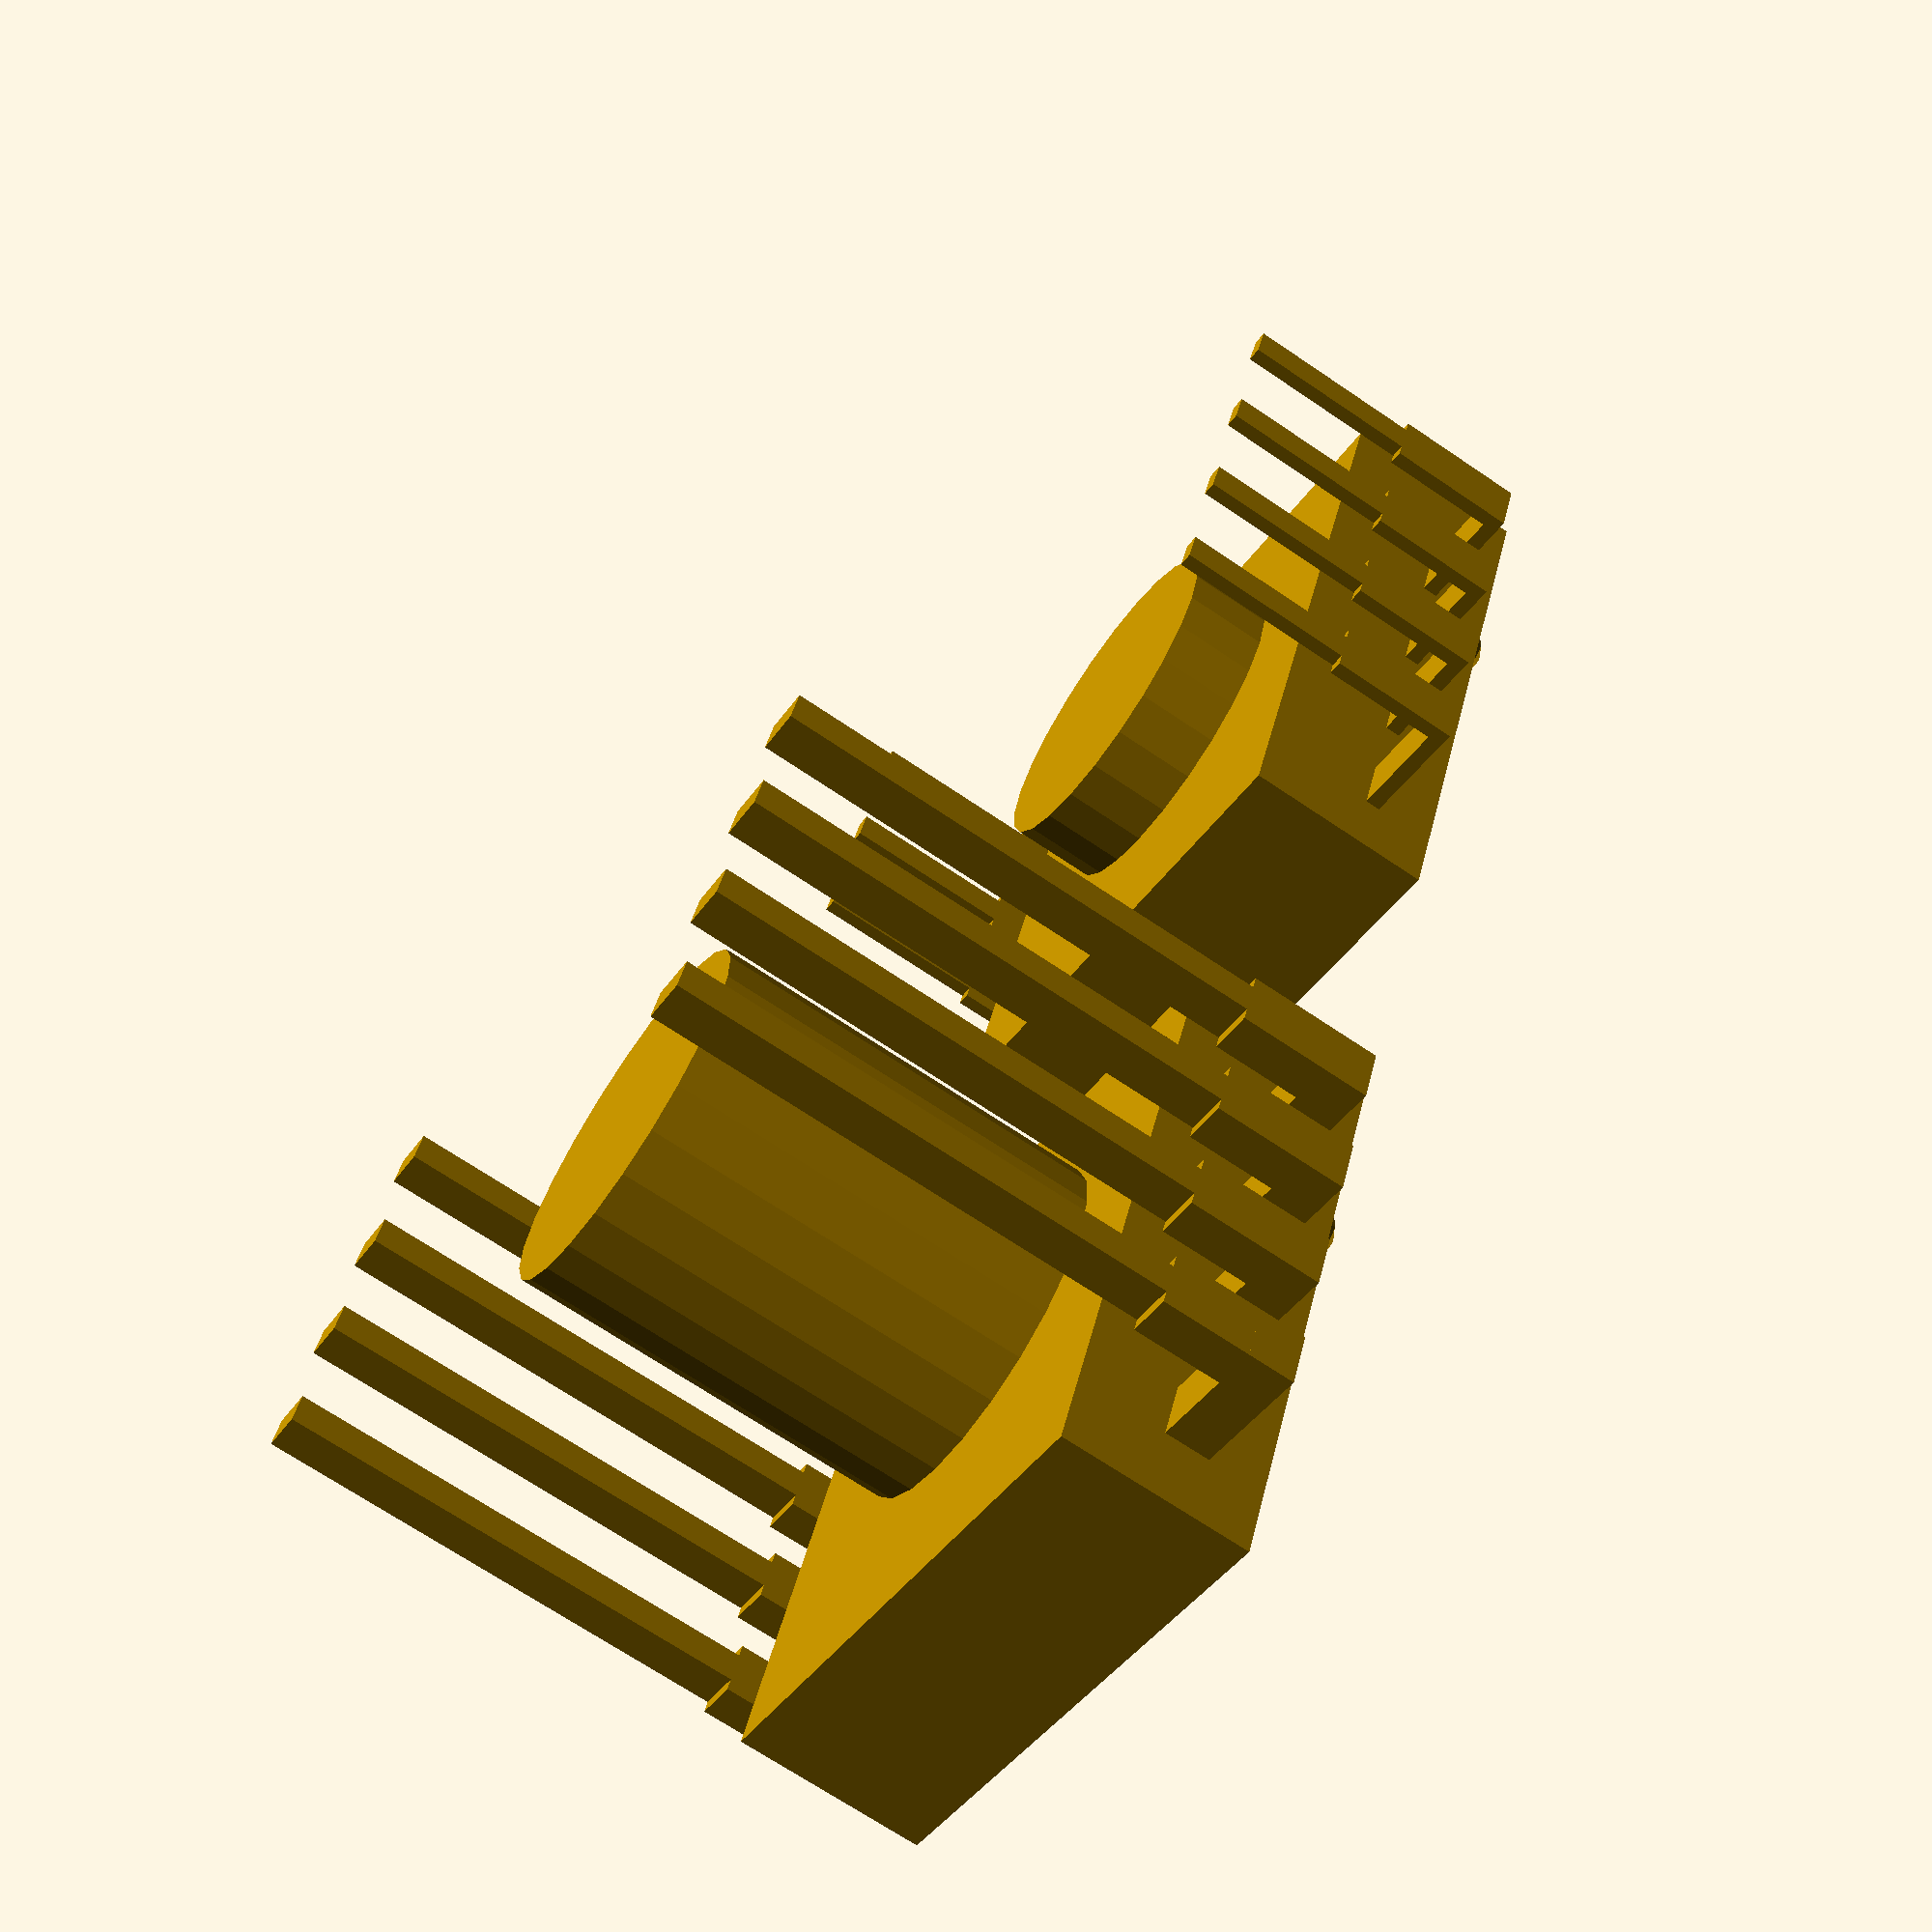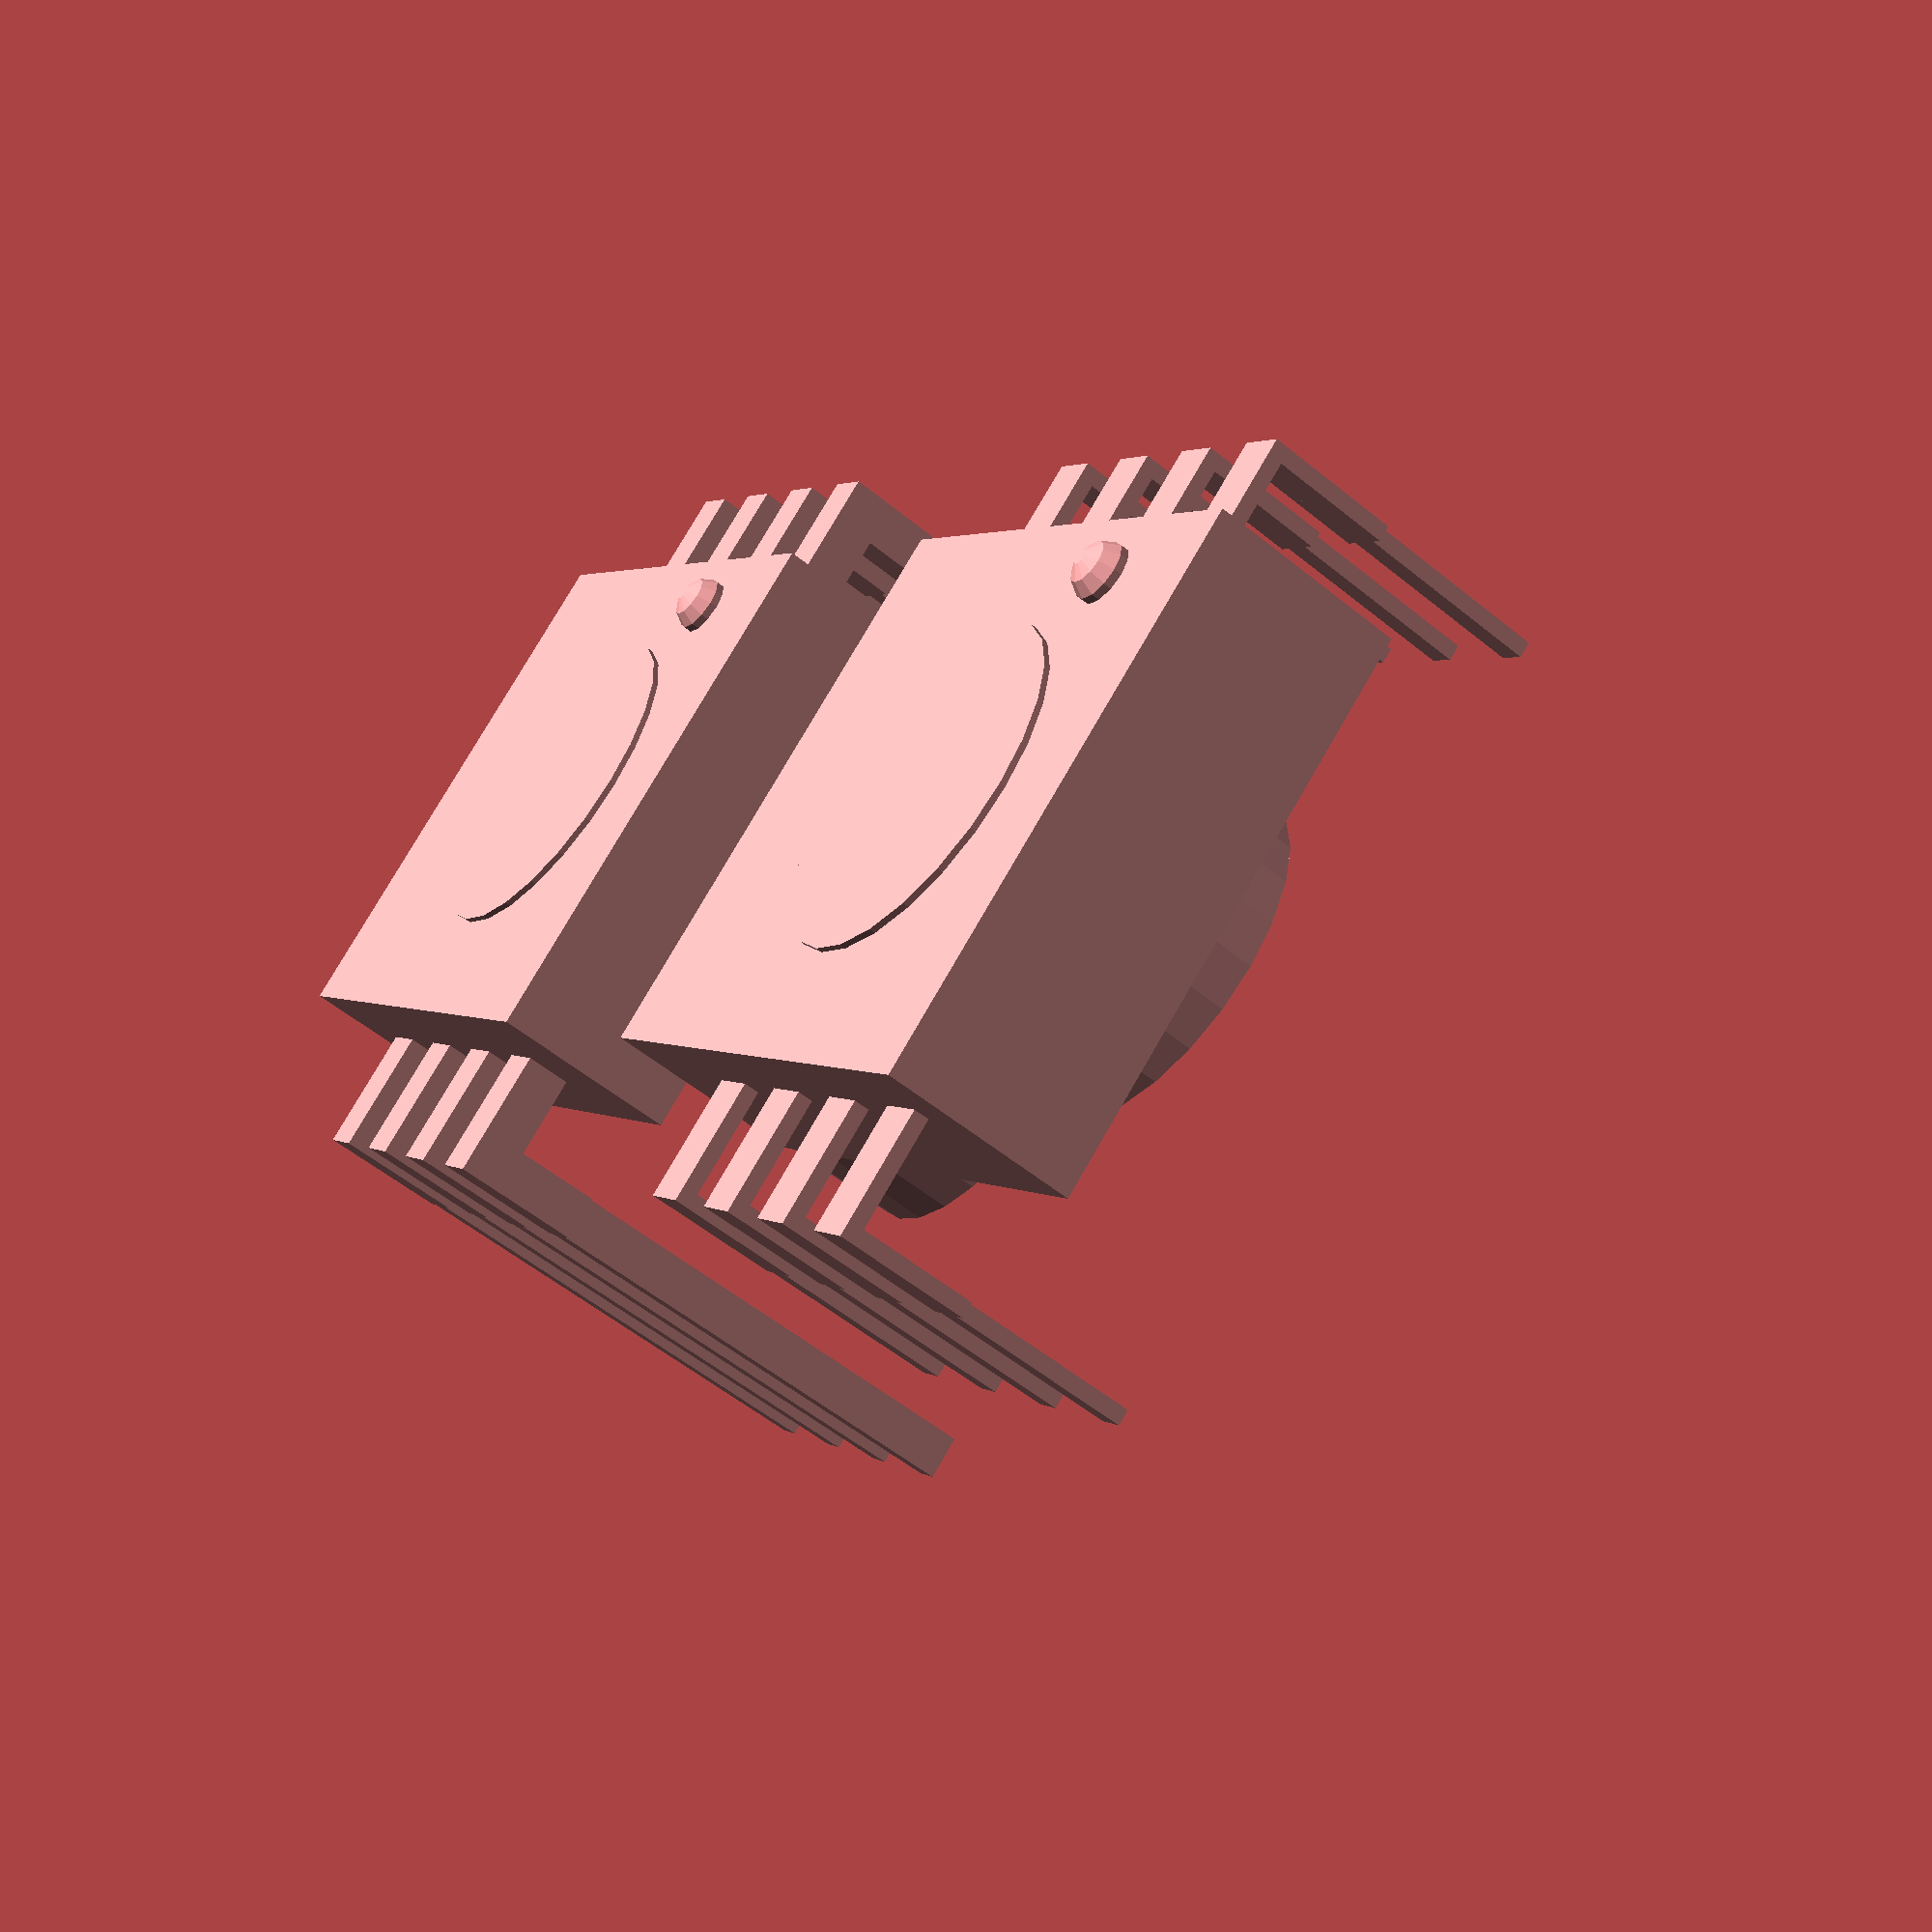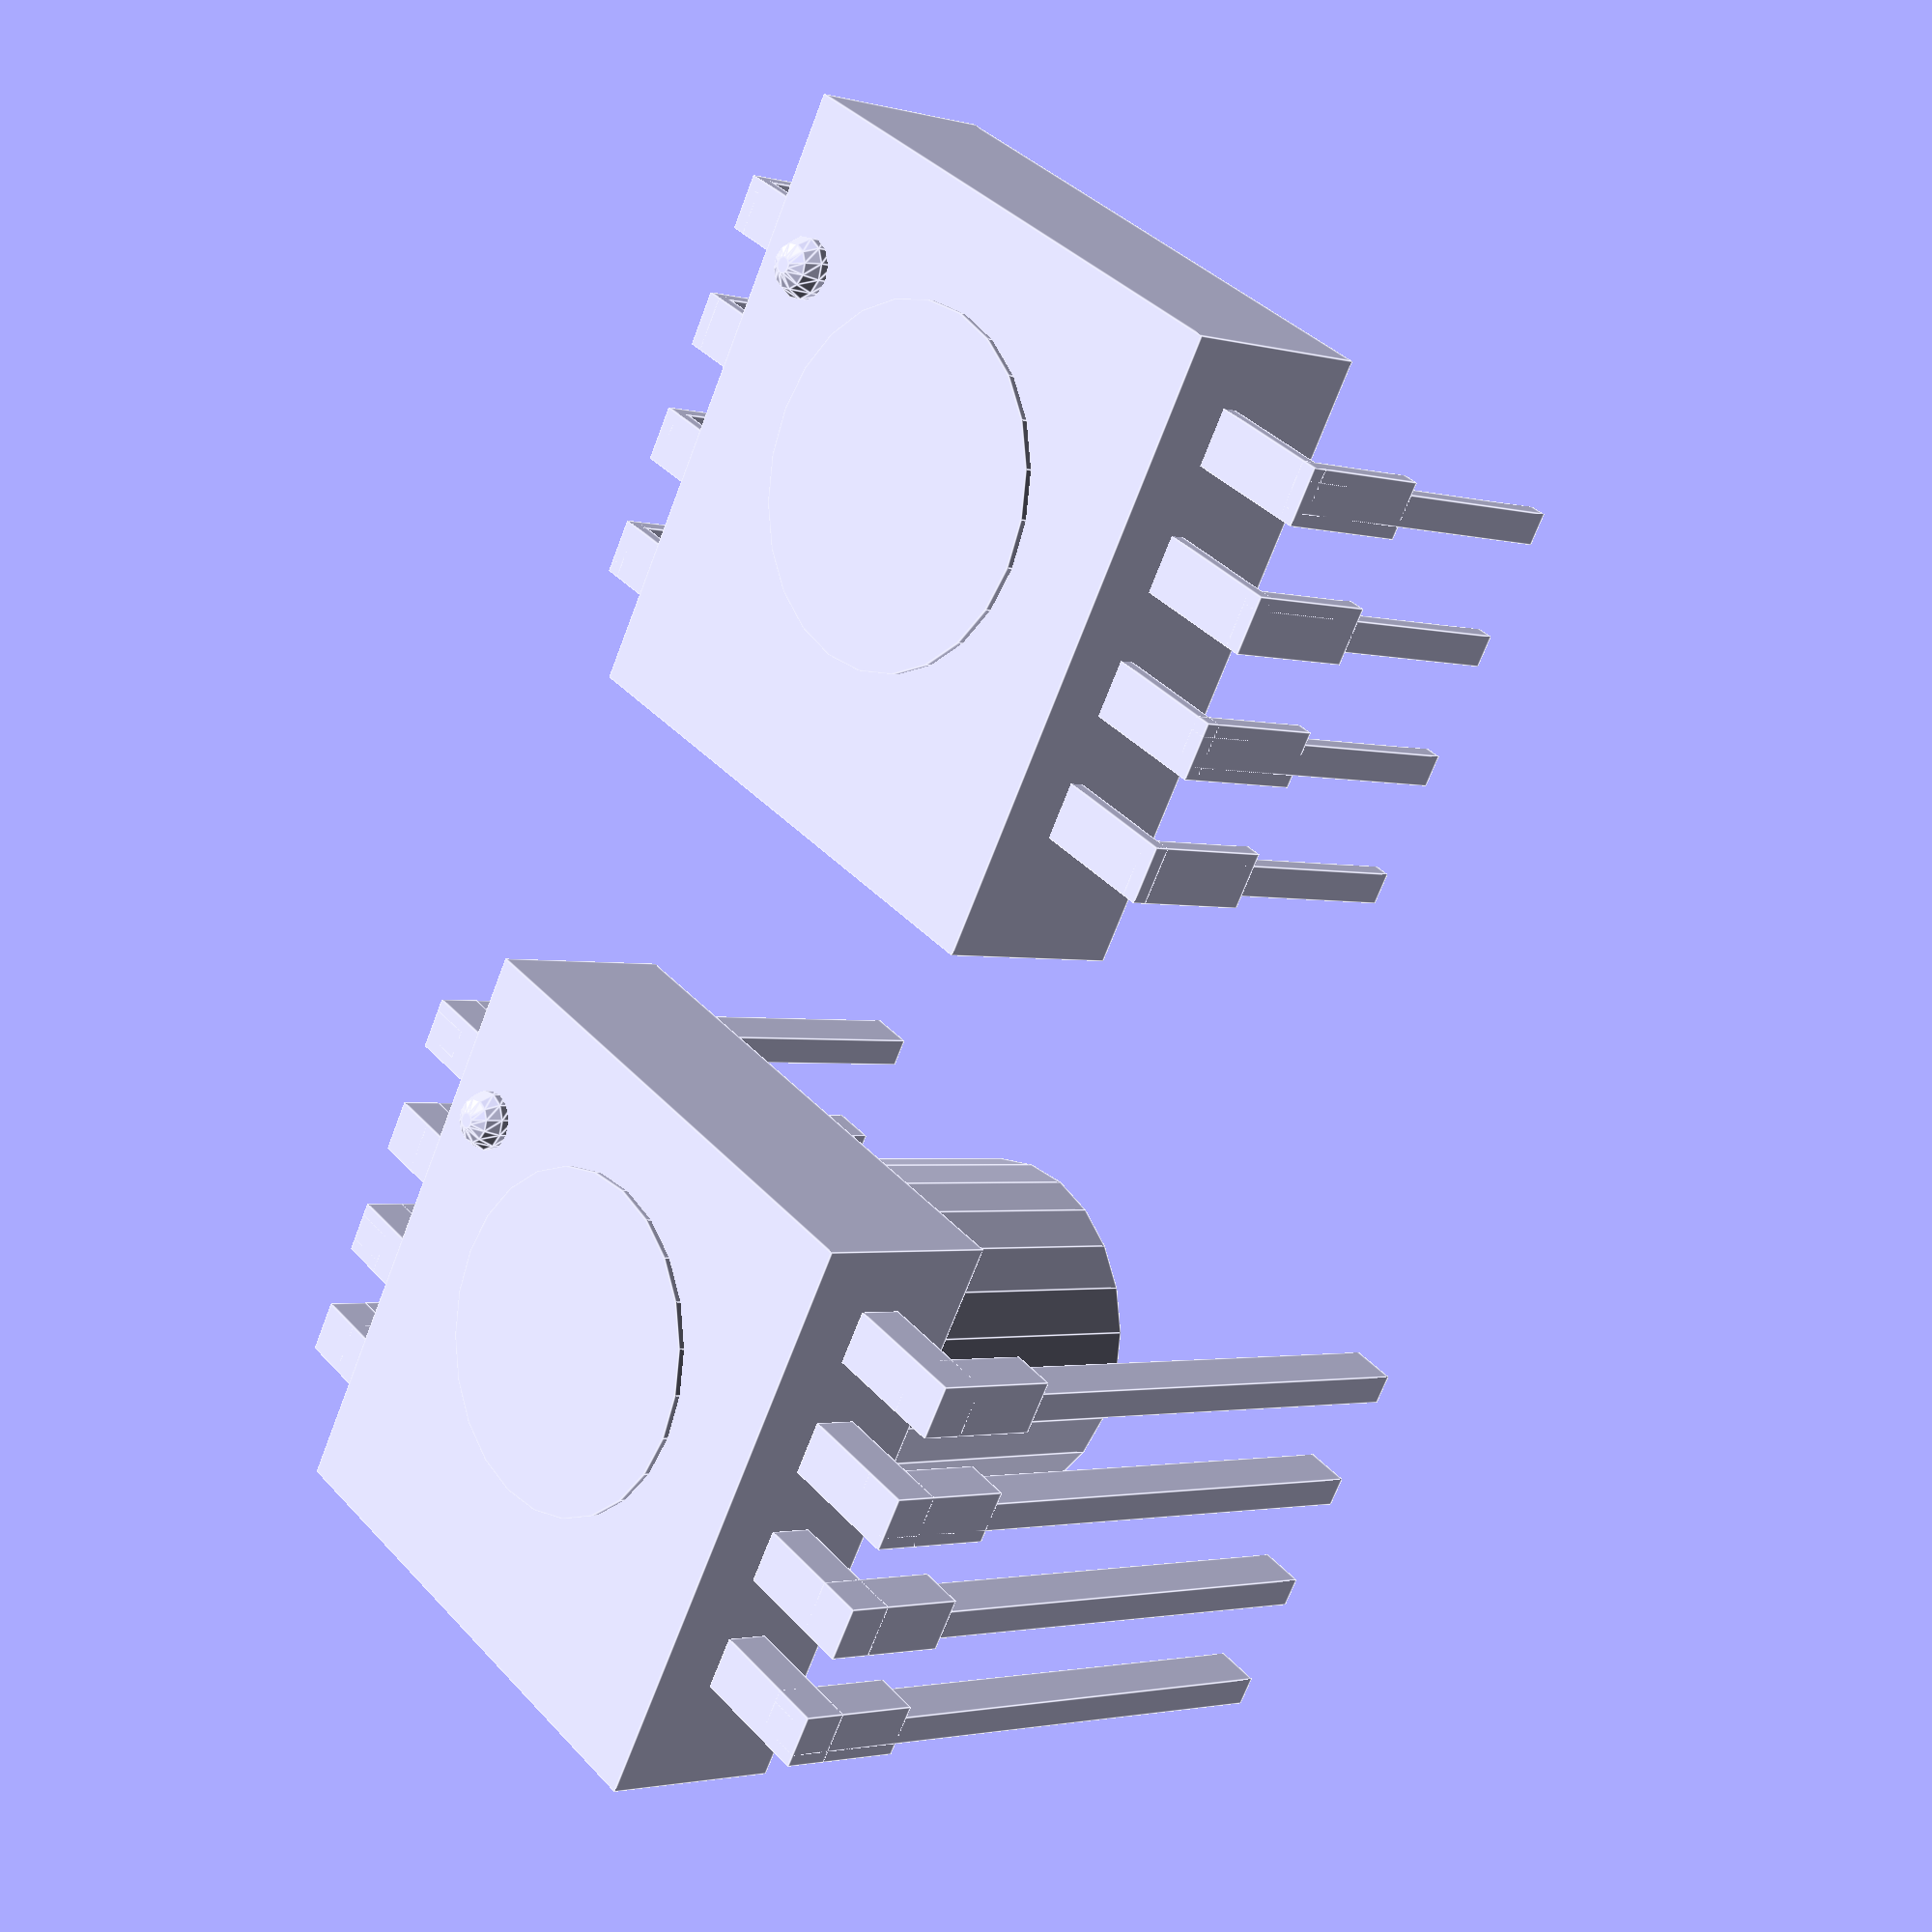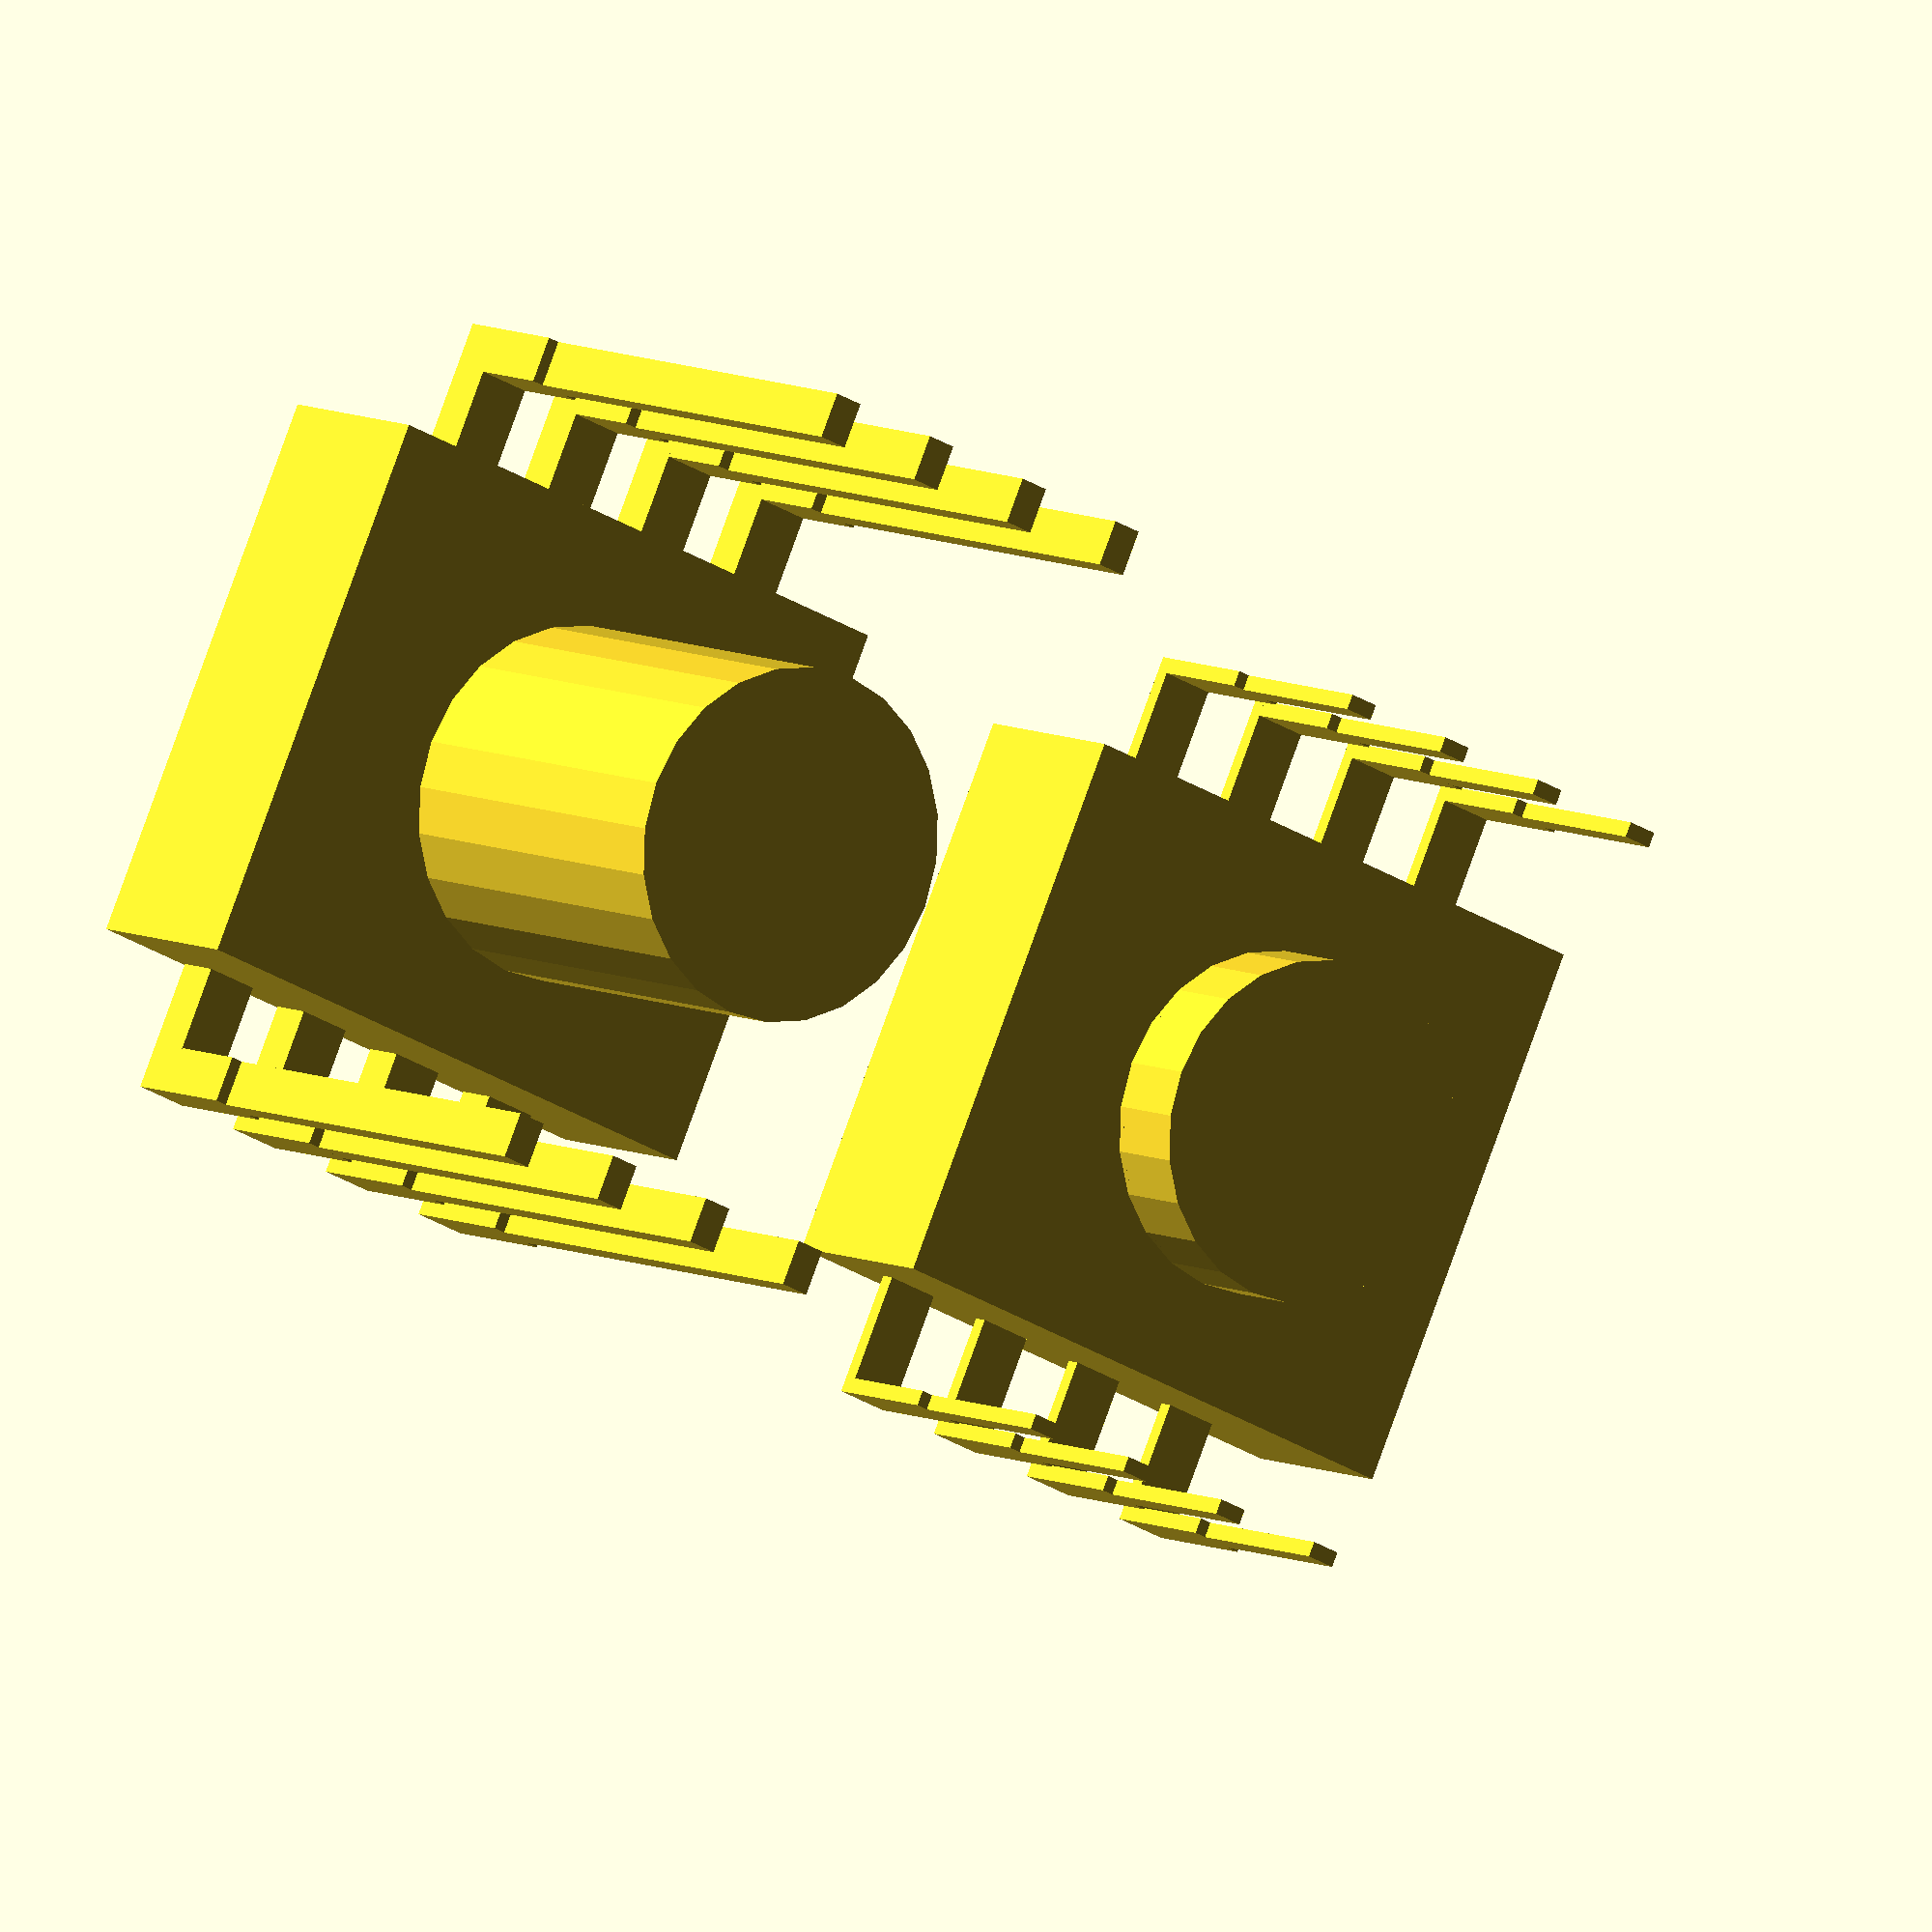
<openscad>
// Model of Avago Technologies ADNS-2610

// Pin 1 is [0,0,0]

module adns2610_pin(
	pinDTh=0.0
	, pinDH=0.0
        , pinH=5.15
        , pinTh=0.25
        , pinWB=0.50
        , pinWT=0.90
        , pin2TH=1.00
        , pkgB2TH=3.18
	, pin2pkg=(12.85-9.10)/2
        ) {
  $fs=0.1;
  $fa=15;
  // pin1
  translate([-pinWB/2,-(pinTh+pinDTh)/2,pkgB2TH-pinH-pinDH-pin2TH])
        cube(size=[pinWB, (pinTh+pinDTh), pinH+pinDH], center=false);
  translate([-pinWT/2, -(pinTh+pinDTh)/2, 0])
        cube(size=[pinWT, (pinTh+pinDTh), pkgB2TH-pin2TH], center=false);
  translate([-pinWT/2, -(pinTh+pinDTh)/2, pkgB2TH-pin2TH]) rotate([-90,0,0])
        cube(size=[pinWT, (pinTh+pinDTh), pin2pkg+pinTh], center=false);
}


module adns2610(
	pinDTh=0.0
	, pinDH=0.0
	, opticalDD=0.0
	, opticalDZ=0.0
	, pinH=5.15
	, pinTh=0.25
	, pinWB=0.50
	, pinWT=0.90
	, pin2TH=1.00
	, pkgB2TH=3.18
	, pin2pin=2.00
	, pin2pkg=(12.85-9.10)/2
	, row2row=12.85
	, pkgW=9.10
	, pkgL=9.90
	, opticalXC=2.00
	, opticalYC=4.55+(12.85-9.10)/2
	, opticalD=5.60
	, opticalZ=1.42
	) {
  // package
  translate([opticalXC-4.45,opticalYC-4.55,0])
    cube(size=[pkgL, pkgW, pkgB2TH],center=false);
  // optical path
  translate([opticalXC,opticalYC,-opticalZ-opticalDZ])
    cylinder($fa=15, $fs=0.1, r=(opticalD+opticalDD)/2,h=opticalZ+opticalDZ,center=false);
  // optical path top marker
  translate([opticalXC,opticalYC,-0.1]) cylinder($fa=15, $fs=0.1, r=opticalD/2,h=pkgB2TH+0.2,center=false);
  // pin1
  adns2610_pin( pinDTh=pinDTh, pinDH=pinDH, pinH=pinH , pinTh=pinTh , pinWB=pinWB , pinWT=pinWT , pin2TH=pin2TH , pkgB2TH=pkgB2TH, pin2pkg=pin2pkg);
  // pin1 indicator
  translate([0,pin2pkg+1.0,pkgB2TH]) sphere($fa=30, $fs=0.1, r=0.5,center=true);
  // pin2
  translate([pin2pin,0,0])
    adns2610_pin( pinDTh=pinDTh, pinDH=pinDH, pinH=pinH, pinTh=pinTh , pinWB=pinWB , pinWT=pinWT , pin2TH=pin2TH , pkgB2TH=pkgB2TH, pin2pkg=pin2pkg);
  // pin3
  translate([2*pin2pin,0,0])
    adns2610_pin( pinDTh=pinDTh, pinDH=pinDH, pinH=pinH, pinTh=pinTh , pinWB=pinWB , pinWT=pinWT , pin2TH=pin2TH , pkgB2TH=pkgB2TH, pin2pkg=pin2pkg);
  // pin4
  translate([3*pin2pin,0,0])
    adns2610_pin( pinDTh=pinDTh, pinDH=pinDH, pinH=pinH, pinTh=pinTh , pinWB=pinWB , pinWT=pinWT , pin2TH=pin2TH , pkgB2TH=pkgB2TH, pin2pkg=pin2pkg);
  // pin5
  translate([3*pin2pin-pin2pin/2,row2row,0]) rotate([0,0,180])
    adns2610_pin( pinDTh=pinDTh, pinDH=pinDH, pinH=pinH, pinTh=pinTh , pinWB=pinWB , pinWT=pinWT , pin2TH=pin2TH , pkgB2TH=pkgB2TH, pin2pkg=pin2pkg);
  // pin6
  translate([2*pin2pin-pin2pin/2,row2row,0]) rotate([0,0,180])
    adns2610_pin( pinDTh=pinDTh, pinDH=pinDH, pinH=pinH, pinTh=pinTh , pinWB=pinWB , pinWT=pinWT , pin2TH=pin2TH , pkgB2TH=pkgB2TH, pin2pkg=pin2pkg);
  // pin7
  translate([1*pin2pin-pin2pin/2,row2row,0]) rotate([0,0,180])
    adns2610_pin( pinDTh=pinDTh, pinDH=pinDH, pinH=pinH, pinTh=pinTh , pinWB=pinWB , pinWT=pinWT , pin2TH=pin2TH , pkgB2TH=pkgB2TH, pin2pkg=pin2pkg);
  // pin8
  translate([-pin2pin/2,row2row,0]) rotate([0,0,180])
    adns2610_pin( pinDTh=pinDTh, pinDH=pinDH, pinH=pinH, pinTh=pinTh , pinWB=pinWB , pinWT=pinWT , pin2TH=pin2TH , pkgB2TH=pkgB2TH, pin2pkg=pin2pkg);
}

adns2610();

translate([15,0,0])
  adns2610(
	pinDTh=0.5
	, pinDH=5.0
	, opticalDD=0.2
	, opticalDZ=5.0
  );

</openscad>
<views>
elev=69.2 azim=66.3 roll=235.8 proj=p view=solid
elev=54.9 azim=229.6 roll=49.2 proj=p view=solid
elev=2.1 azim=120.6 roll=46.0 proj=p view=edges
elev=172.7 azim=155.6 roll=34.5 proj=o view=solid
</views>
